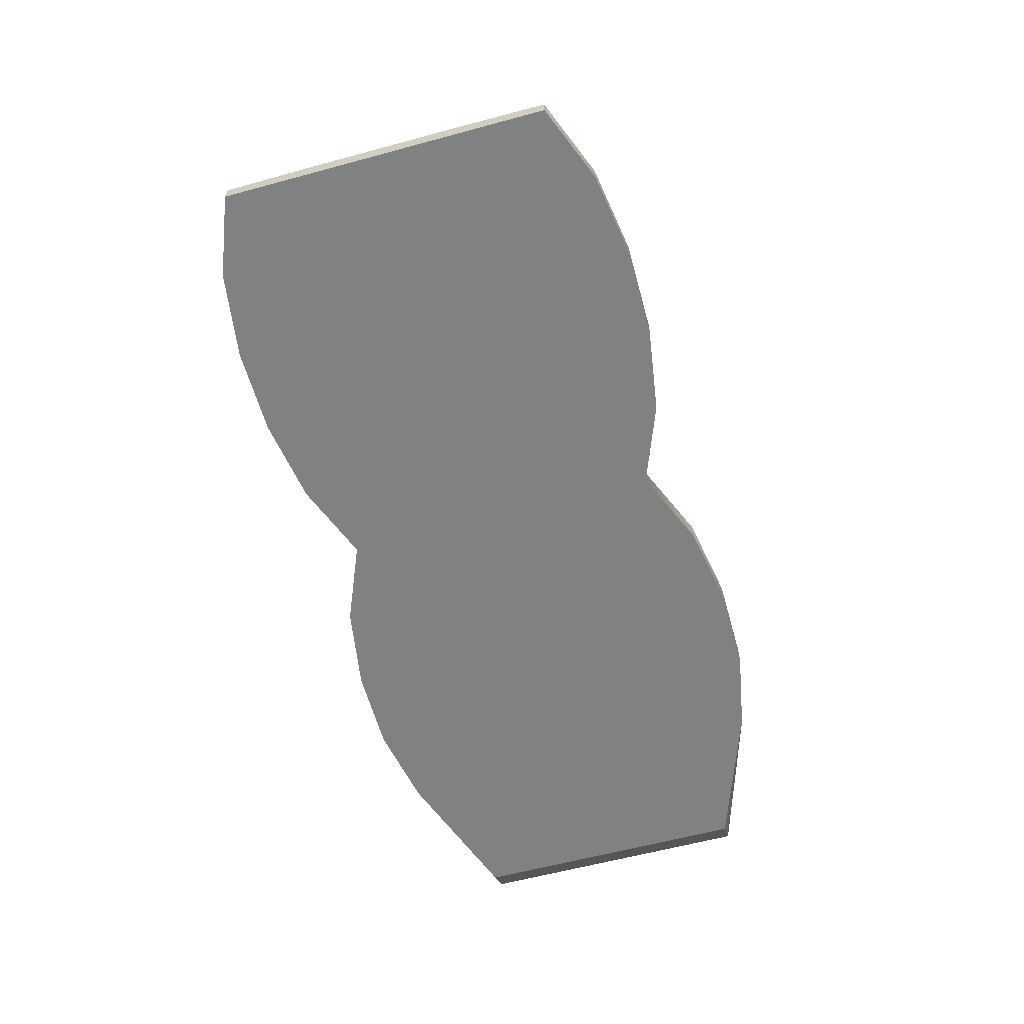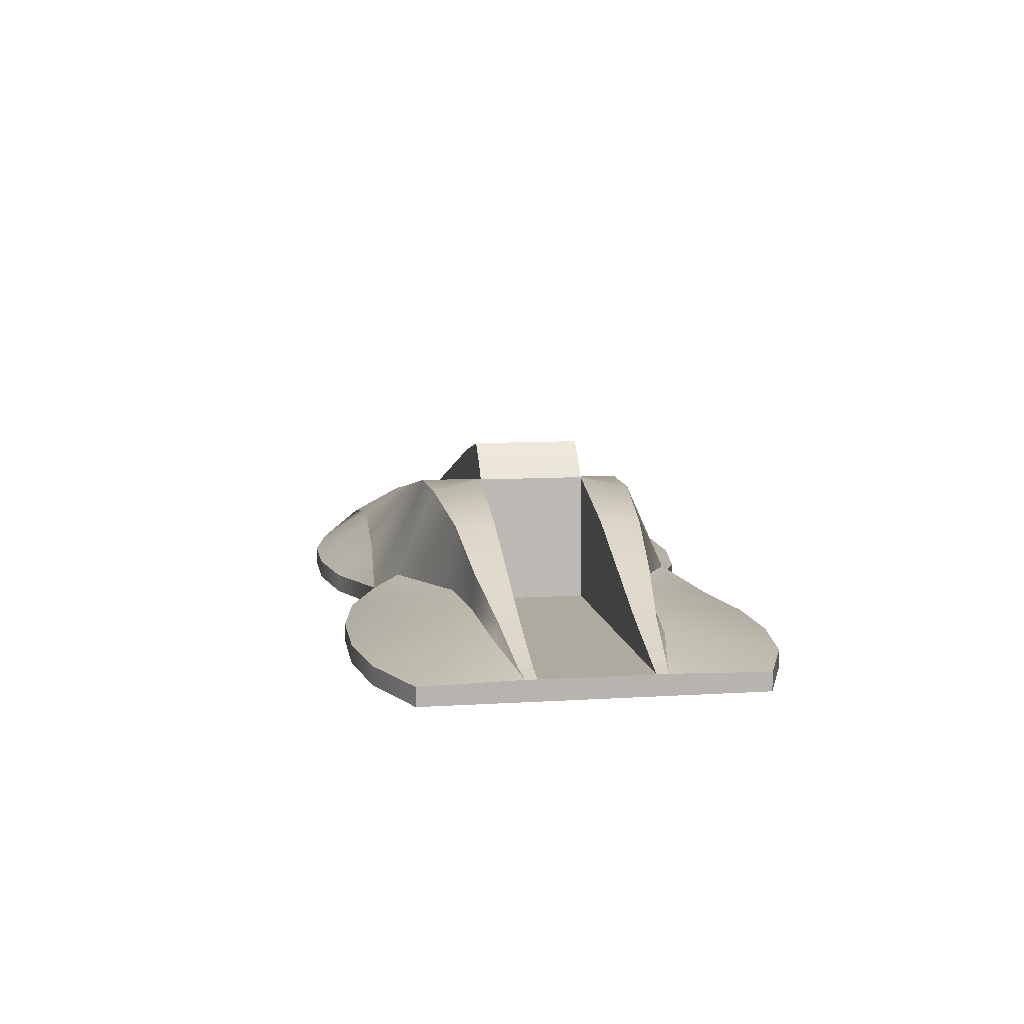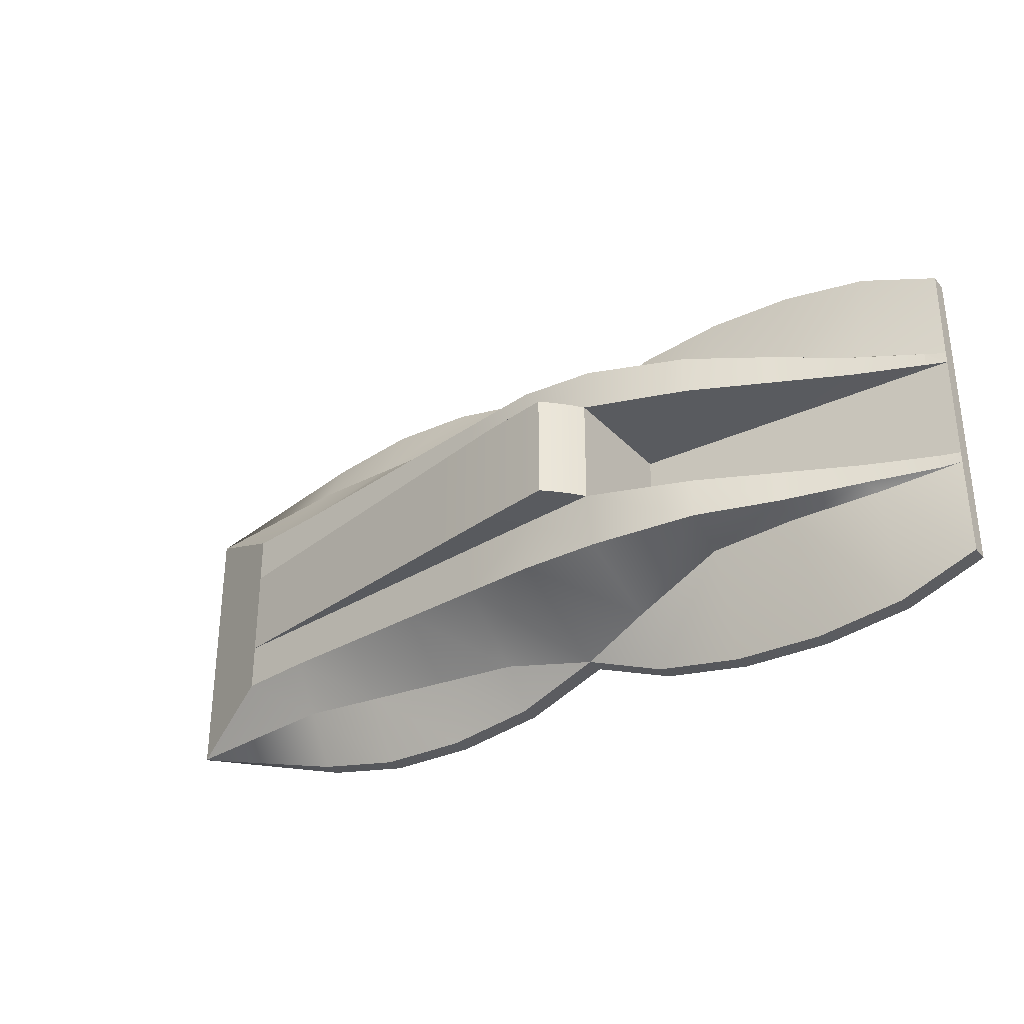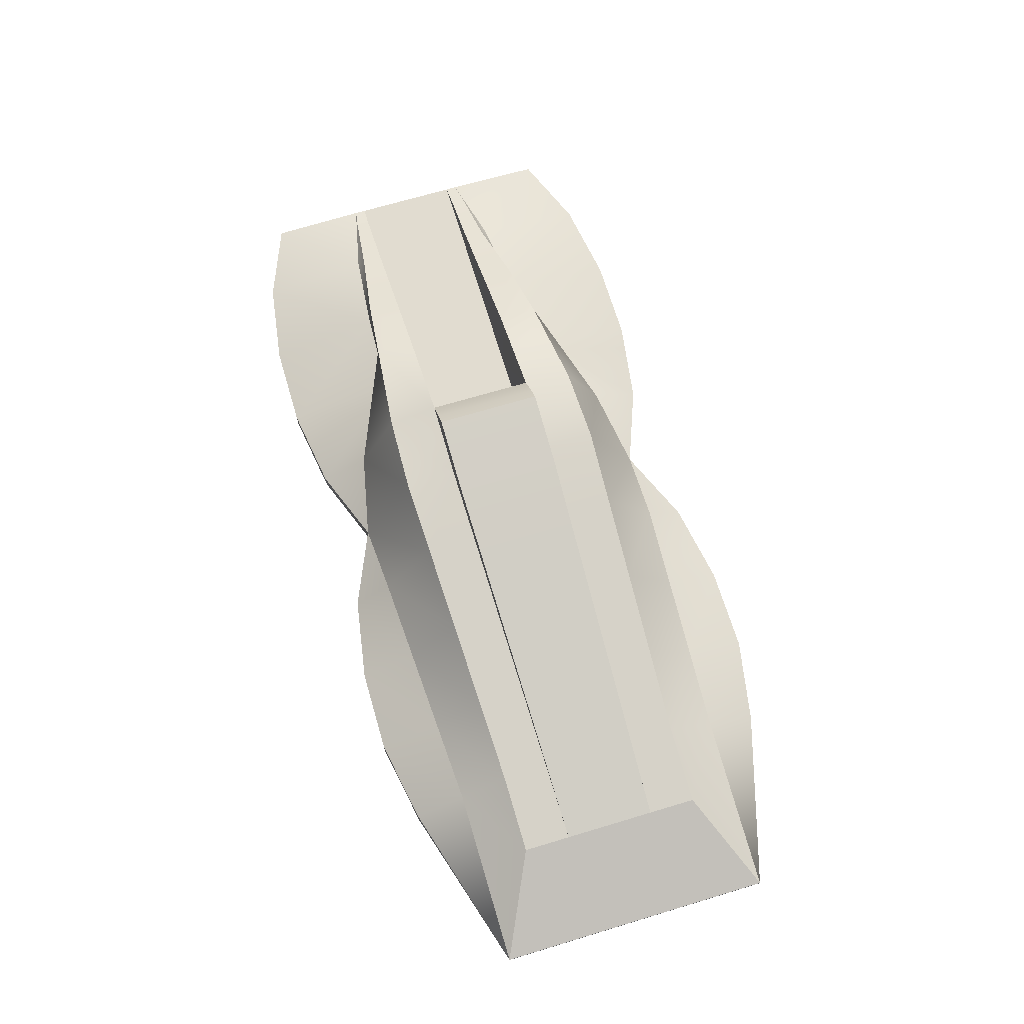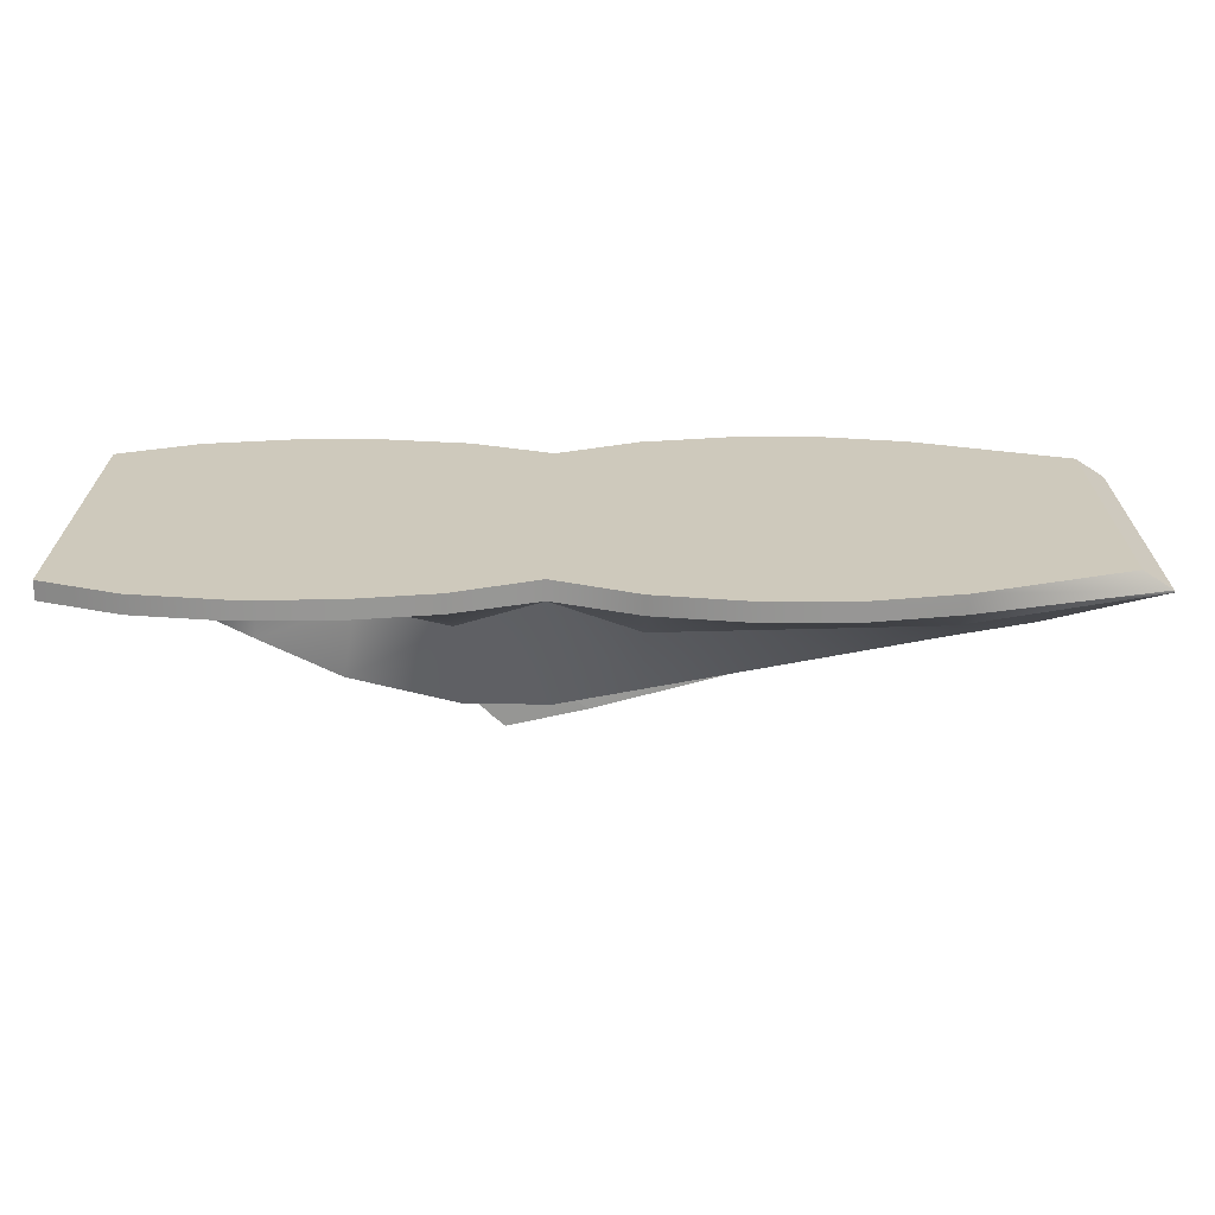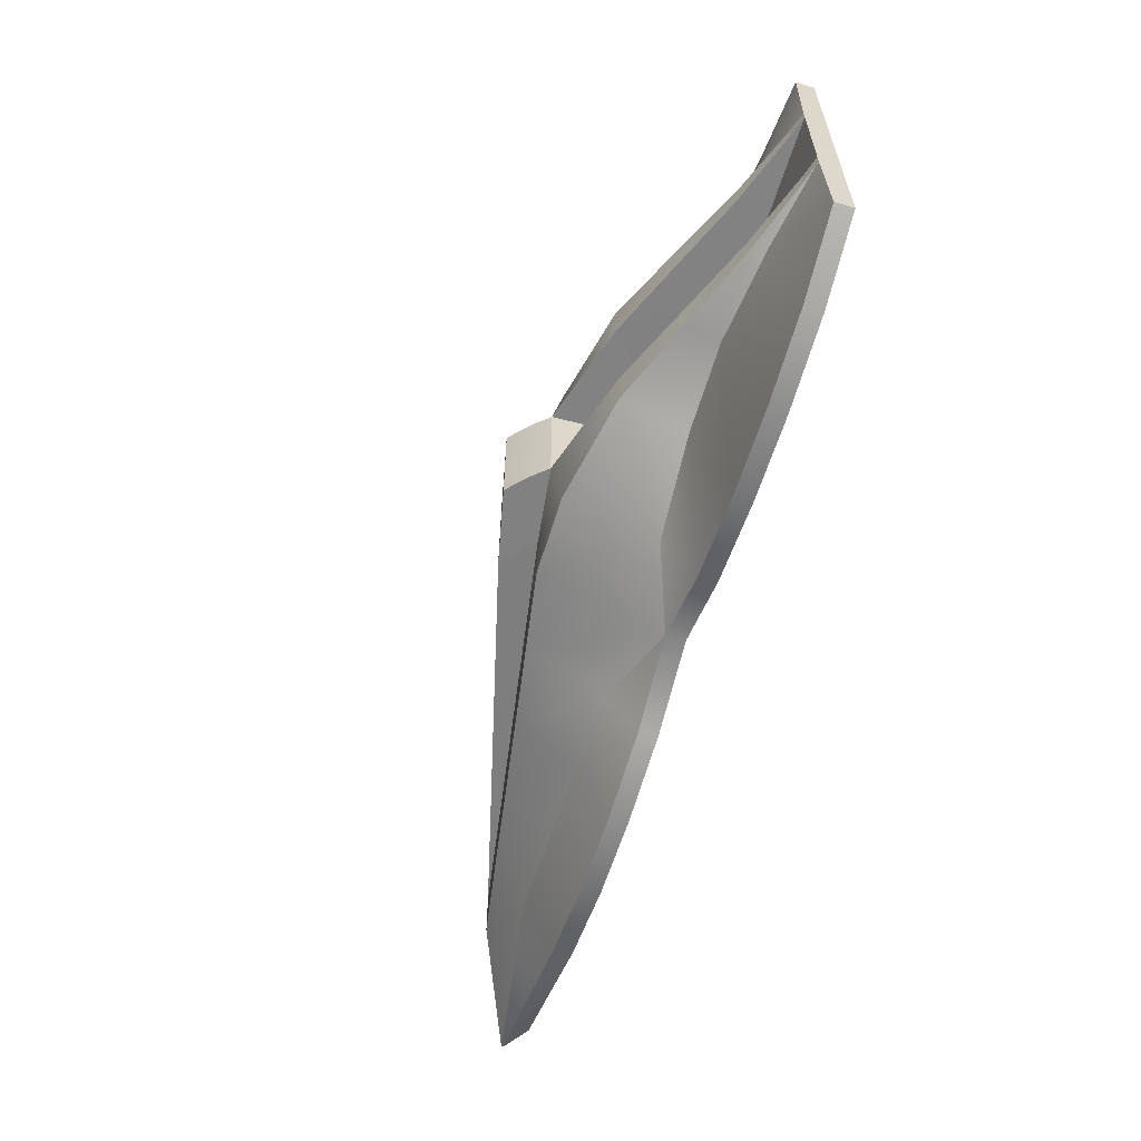
<metadata>
{"format":"obj","ext":"obj","renderer":"f3d","projection":"perspective","resolution":1024,"background":"white","views":[{"elev":-60.3,"azim":-74.5,"up":"+Y"},{"elev":9.5,"azim":-99.3,"up":"+Y"},{"elev":-32.2,"azim":-147.2,"up":"+Z"},{"elev":69.4,"azim":73.3,"up":"+Y"},{"elev":-67.7,"azim":0.1,"up":"+Z"},{"elev":-60.5,"azim":-107.1,"up":"+Z"}]}
</metadata>
<code>
v  -17.84 0.0945 12.26
v  13.22 0.0945 12.26
v  49.63 0.0945 10.86
v  -17.84 0.0945 4.239
v  13.22 0.0945 4.239
v  49.63 0.0945 3.68
v  -17.84 0.0945 -3.78
v  13.22 0.0945 -3.78
v  49.63 0.0945 -3.221
v  -17.84 0.0945 -11.8
v  13.22 0.0945 -11.8
v  49.63 0.0945 -10.41
v  -16.37 2.066 5.276
v  13.42 10.33 8.181
v  44.23 5.029 7.259
v  -16.37 2.072 4.273
v  13.42 10.33 4.239
v  44.23 5.029 3.68
v  -16.37 2.072 -3.815
v  13.42 10.33 -3.78
v  44.23 5.029 -3.221
v  -16.37 2.066 -4.822
v  13.42 10.33 -7.722
v  44.23 5.029 -6.801
v  -17.84 1.45 12.26
v  13.22 1.534 12.26
v  51.68 1.448 10.86
v  51.68 1.448 3.68
v  51.68 1.448 -3.221
v  51.68 1.448 -10.41
v  -17.84 1.45 -11.8
v  -17.84 1.45 -3.78
v  -17.84 1.45 4.239
v  -17.84 1.611 5.051
v  51.68 1.605 10.86
v  51.68 1.605 3.68
v  51.68 1.605 -3.221
v  51.68 1.605 -10.41
v  13.22 1.534 -11.8
v  -17.84 1.611 -4.593
v  -17.84 1.605 -3.78
v  -17.84 1.605 4.239
v  -12.05 0.0945 4.239
v  -5.628 0.0945 4.239
v  0.7983 0.0945 4.239
v  7.225 0.0945 4.239
v  7.225 0.0945 14.54
v  0.7983 0.0945 15.52
v  -5.628 0.0945 15.52
v  -12.05 0.0945 14.54
v  -12.05 0.0945 -3.78
v  -5.628 0.0945 -3.78
v  0.7983 0.0945 -3.78
v  7.225 0.0945 -3.78
v  -12.05 0.0945 -14.09
v  -5.628 0.0945 -15.06
v  0.7983 0.0945 -15.06
v  7.225 0.0945 -14.09
v  7.225 1.45 14.54
v  0.7983 1.45 15.52
v  -5.628 1.45 15.52
v  -12.05 1.45 14.54
v  -12.05 1.45 -14.09
v  -5.628 1.45 -15.06
v  0.7983 1.45 -15.06
v  7.225 1.45 -14.09
v  19.21 0.0945 4.134
v  25.64 0.0945 4.579
v  32.06 0.0945 3.901
v  38.49 0.0945 3.785
v  38.49 0.0945 14.76
v  32.06 0.0945 15.94
v  25.64 0.0945 15.9
v  19.21 0.0945 14.8
v  19.21 0.0945 -3.675
v  25.64 0.0945 -3.559
v  32.06 0.0945 -3.442
v  38.49 0.0945 -3.326
v  19.21 0.0945 -14.35
v  25.64 0.0945 -15.44
v  32.06 0.0945 -15.48
v  38.49 0.0945 -14.3
v  19.2 9.332 7.973
v  25.62 8.229 7.742
v  32.03 7.126 7.511
v  38.45 6.023 7.28
v  38.45 6.023 3.785
v  32.03 7.126 3.901
v  25.62 8.229 4.018
v  19.2 9.332 4.134
v  38.45 6.023 -3.326
v  32.03 7.126 -3.442
v  25.62 8.229 -3.559
v  19.2 9.332 -3.675
v  38.45 6.023 -6.821
v  32.03 7.126 -7.052
v  25.62 8.229 -7.283
v  19.2 9.332 -7.514
v  38.45 1.454 14.76
v  32.03 1.46 15.94
v  25.62 1.466 15.9
v  19.2 1.472 14.8
v  38.45 3.757 10.9
v  32.03 3.757 11.24
v  25.62 3.757 11.59
v  19.2 3.757 11.94
v  19.2 1.472 -14.35
v  25.62 1.466 -15.44
v  32.03 1.46 -15.48
v  38.45 1.454 -14.3
v  19.2 3.757 -11.49
v  25.62 3.757 -11.14
v  32.03 3.757 -10.79
v  38.45 3.757 -10.44
v  14.06 11.06 4.239
v  19.72 9.929 4.134
v  26.01 8.673 4.018
v  32.29 7.417 3.901
v  38.57 6.161 3.785
v  38.57 6.161 -3.326
v  32.29 7.417 -3.442
v  26.01 8.673 -3.559
v  19.72 9.929 -3.675
v  14.06 11.06 -3.78
v  14.79 11.78 4.239
v  20.32 10.51 4.134
v  26.45 9.107 4.018
v  32.58 7.702 3.901
v  38.71 6.296 3.785
v  38.71 6.296 -3.326
v  32.58 7.702 -3.442
v  26.45 9.107 -3.559
v  20.32 10.51 -3.675
v  14.79 11.78 -3.78
v  15.6 12.48 4.239
v  20.97 11.08 4.134
v  26.93 9.53 4.018
v  32.9 7.979 3.901
v  38.86 6.427 3.785
v  38.86 6.427 -3.326
v  32.9 7.979 -3.442
v  26.93 9.53 -3.559
v  20.97 11.08 -3.675
v  15.6 12.48 -3.78
v  7.393 3.757 10.9
v  0.977 3.757 7.139
v  -5.439 3.757 6.895
v  -11.85 2.912 6.311
v  -11.85 2.912 -5.795
v  -5.439 3.757 -6.436
v  0.977 3.757 -6.96
v  7.393 3.757 -10.44
v  -11.26 3.911 5.842
v  -5.586 6.355 6.657
v  0.0883 8.8 7.247
v  7.631 10.32 8.002
v  -11.26 3.911 4.273
v  -5.586 6.355 4.273
v  0.0883 8.8 4.273
v  7.631 11.13 4.239
v  7.631 11.13 -3.78
v  0.0883 8.8 -3.815
v  -5.586 6.355 -3.815
v  -11.26 3.911 -3.815
v  7.631 10.32 -7.545
v  0.0883 8.8 -6.797
v  -5.586 6.355 -6.203
v  -11.26 3.911 -5.317
v  8.374 12 4.239
v  8.374 12 -3.78
v  9.216 12.86 4.239
v  9.216 12.86 -3.78
v  10.15 13.69 4.239
v  10.15 13.69 -3.78
v  7.212 1.605 -3.78
v  7.212 1.605 4.239
v  1.261 1.605 -3.78
v  -5.316 1.605 -3.78
v  -11.89 1.605 -3.78
v  -11.89 1.605 4.239
v  -5.316 1.605 4.239
v  1.261 1.605 4.239
v  -5.316 1.605 -3.647
v  -5.124 1.605 -3.78
g Box001
f 45 48 49
f 49 44 45
f 68 69 72
f 72 73 68
f 53 45 44
f 44 52 53
f 77 69 68
f 68 76 77
f 57 53 52
f 52 56 57
f 81 77 76
f 76 80 81
f 154 155 159
f 159 158 154
f 85 88 89
f 89 84 85
f 138 141 142
f 142 137 138
f 162 166 167
f 167 163 162
f 93 92 96
f 96 97 93
f 48 60 61
f 61 49 48
f 73 72 100
f 100 101 73
f 101 100 104
f 104 105 101
f 105 104 85
f 85 84 105
f 28 27 3
f 3 6 28
f 29 28 6
f 6 9 29
f 30 29 9
f 9 12 30
f 36 35 27
f 27 28 36
f 37 36 28
f 28 29 37
f 38 37 29
f 29 30 38
f 18 15 35
f 35 36 18
f 21 18 36
f 36 37 21
f 24 21 37
f 37 38 24
f 80 108 109
f 109 81 80
f 56 64 65
f 65 57 56
f 108 112 113
f 113 109 108
f 112 97 96
f 96 113 112
f 32 31 10
f 10 7 32
f 33 32 7
f 7 4 33
f 25 33 4
f 4 1 25
f 41 40 31
f 31 32 41
f 42 41 32
f 32 33 42
f 34 42 33
f 33 25 34
f 5 2 47
f 47 46 5
f 46 47 48
f 48 45 46
f 1 4 43
f 43 50 1
f 50 43 44
f 44 49 50
f 8 5 46
f 46 54 8
f 54 46 45
f 45 53 54
f 4 7 51
f 51 43 4
f 43 51 52
f 52 44 43
f 11 8 54
f 54 58 11
f 58 54 53
f 53 57 58
f 7 10 55
f 55 51 7
f 51 55 56
f 56 52 51
f 2 26 59
f 59 47 2
f 47 59 60
f 60 48 47
f 25 1 50
f 50 62 25
f 62 50 49
f 49 61 62
f 10 31 63
f 63 55 10
f 55 63 64
f 64 56 55
f 39 11 58
f 58 66 39
f 66 58 57
f 57 65 66
f 70 6 3
f 3 71 70
f 69 70 71
f 71 72 69
f 74 2 5
f 5 67 74
f 73 74 67
f 67 68 73
f 9 6 70
f 70 78 9
f 78 70 69
f 69 77 78
f 5 8 75
f 75 67 5
f 67 75 76
f 76 68 67
f 12 9 78
f 78 82 12
f 82 78 77
f 77 81 82
f 8 11 79
f 79 75 8
f 75 79 80
f 80 76 75
f 15 18 87
f 87 86 15
f 86 87 88
f 88 85 86
f 17 14 83
f 83 90 17
f 90 83 84
f 84 89 90
f 18 21 140
f 140 139 18
f 139 140 141
f 141 138 139
f 144 135 136
f 136 143 144
f 143 136 137
f 137 142 143
f 91 21 24
f 24 95 91
f 92 91 95
f 95 96 92
f 98 23 20
f 20 94 98
f 97 98 94
f 94 93 97
f 71 3 27
f 27 99 71
f 72 71 99
f 99 100 72
f 26 2 74
f 74 102 26
f 102 74 73
f 73 101 102
f 99 27 35
f 35 103 99
f 100 99 103
f 103 104 100
f 106 26 102
f 105 106 102
f 102 101 105
f 103 35 15
f 15 86 103
f 104 103 86
f 86 85 104
f 83 14 26
f 26 106 83
f 84 83 106
f 106 105 84
f 11 39 107
f 107 79 11
f 79 107 108
f 108 80 79
f 30 12 82
f 82 110 30
f 110 82 81
f 81 109 110
f 107 39 111
f 107 111 112
f 112 108 107
f 38 30 110
f 110 114 38
f 114 110 109
f 109 113 114
f 39 23 98
f 98 111 39
f 111 98 97
f 97 112 111
f 24 38 114
f 114 95 24
f 95 114 113
f 113 96 95
f 90 116 115
f 115 17 90
f 89 117 116
f 116 90 89
f 88 118 117
f 117 89 88
f 87 119 118
f 118 88 87
f 87 18 119
f 21 91 120
f 92 121 120
f 120 91 92
f 93 122 121
f 121 92 93
f 94 123 122
f 122 93 94
f 20 124 123
f 123 94 20
f 116 126 125
f 125 115 116
f 117 127 126
f 126 116 117
f 118 128 127
f 127 117 118
f 119 129 128
f 128 118 119
f 119 18 129
f 21 120 130
f 121 131 130
f 130 120 121
f 122 132 131
f 131 121 122
f 123 133 132
f 132 122 123
f 124 134 133
f 133 123 124
f 126 136 135
f 135 125 126
f 127 137 136
f 136 126 127
f 128 138 137
f 137 127 128
f 129 139 138
f 138 128 129
f 129 18 139
f 21 130 140
f 131 141 140
f 140 130 131
f 132 142 141
f 141 131 132
f 133 143 142
f 142 132 133
f 134 144 143
f 143 133 134
f 66 152 39
f 66 65 151
f 151 152 66
f 150 151 65
f 65 64 150
f 63 149 150
f 150 64 63
f 149 63 31
f 31 40 149
f 148 34 25
f 25 62 148
f 62 61 147
f 147 148 62
f 26 145 59
f 146 60 59
f 59 145 146
f 60 146 147
f 147 61 60
f 41 19 22
f 22 40 41
f 13 16 42
f 42 34 13
f 156 14 17
f 17 160 156
f 155 156 160
f 160 159 155
f 157 16 13
f 13 153 157
f 158 157 153
f 153 154 158
f 135 144 174
f 174 173 135
f 20 23 165
f 165 161 20
f 161 165 166
f 166 162 161
f 22 19 164
f 164 168 22
f 168 164 163
f 163 167 168
f 17 115 169
f 169 160 17
f 170 124 20
f 20 161 170
f 115 125 171
f 171 169 115
f 172 134 124
f 124 170 172
f 125 135 173
f 173 171 125
f 174 144 134
f 134 172 174
f 147 154 153
f 153 148 147
f 148 153 13
f 13 34 148
f 146 155 154
f 154 147 146
f 145 156 155
f 155 146 145
f 14 156 145
f 145 26 14
f 152 165 23
f 23 39 152
f 166 165 152
f 152 151 166
f 151 150 167
f 167 166 151
f 168 167 150
f 150 149 168
f 22 168 149
f 149 40 22
f 172 171 173
f 173 174 172
f 170 169 171
f 171 172 170
f 161 160 169
f 169 170 161
f 184 178 183
f 176 160 161
f 161 175 176
f 41 42 180
f 180 179 41
f 179 180 181
f 179 181 183
f 178 179 183
f 176 175 177
f 177 182 176
f 16 157 180
f 180 42 16
f 177 175 161
f 161 162 177
f 19 41 179
f 179 164 19
f 182 177 184
f 181 182 184
f 183 181 184
f 184 177 162
f 162 163 184
f 178 184 163
f 179 178 163
f 179 163 164
f 159 160 176
f 176 182 159
f 159 182 181
f 181 158 159
f 157 158 181
f 181 180 157

</code>
